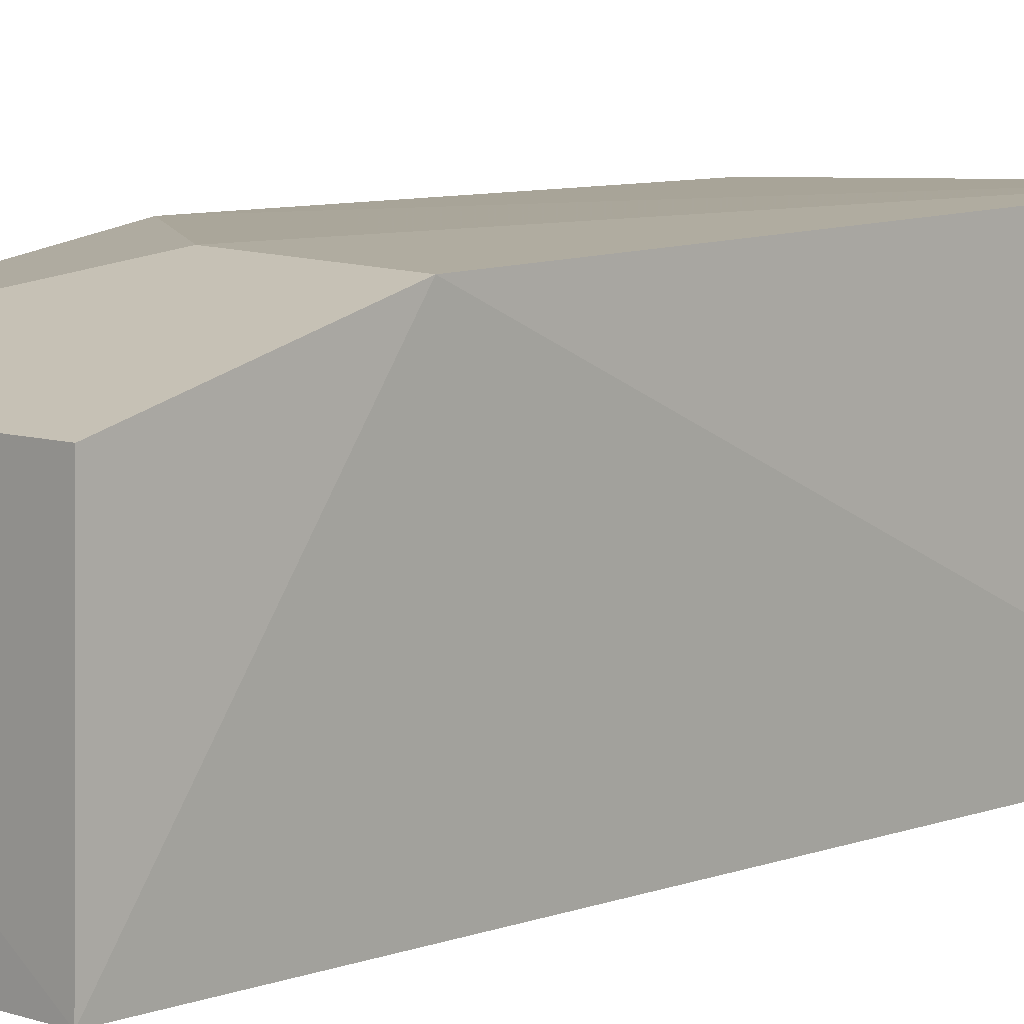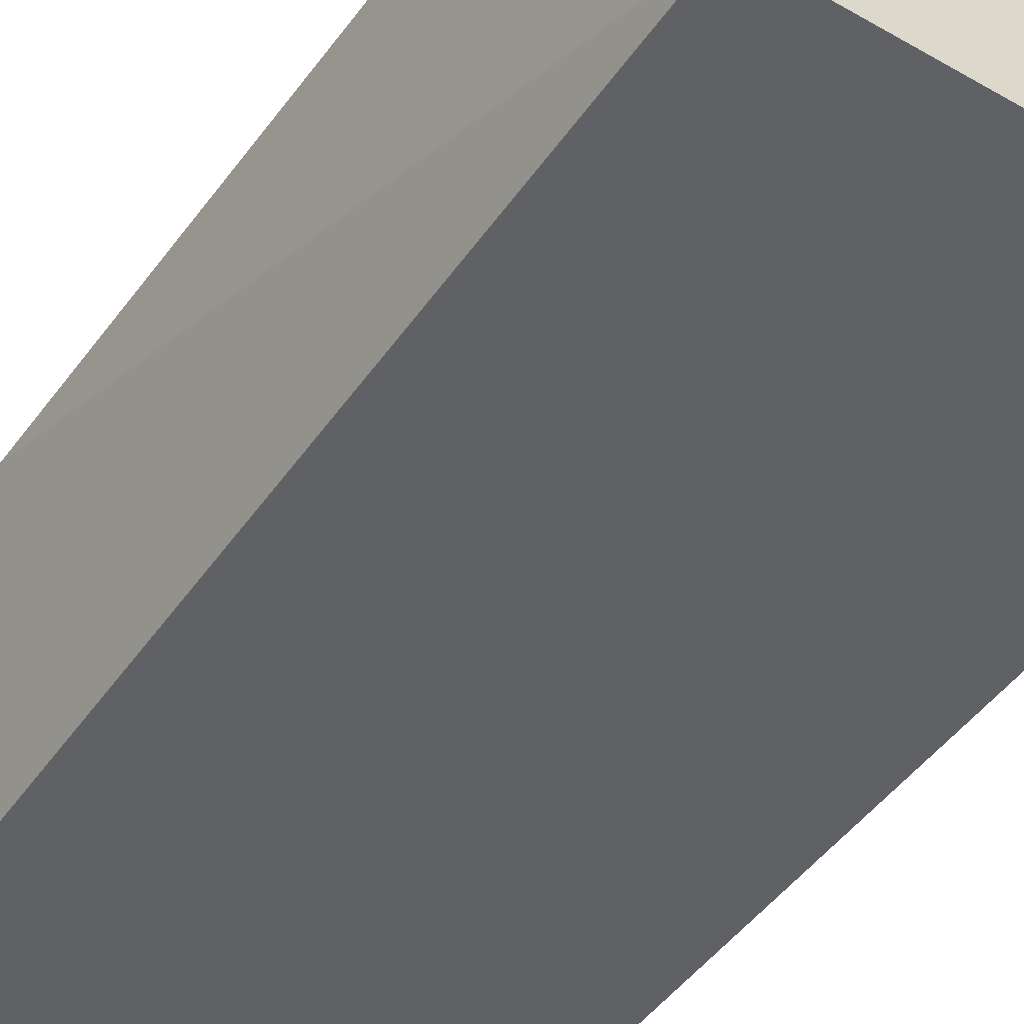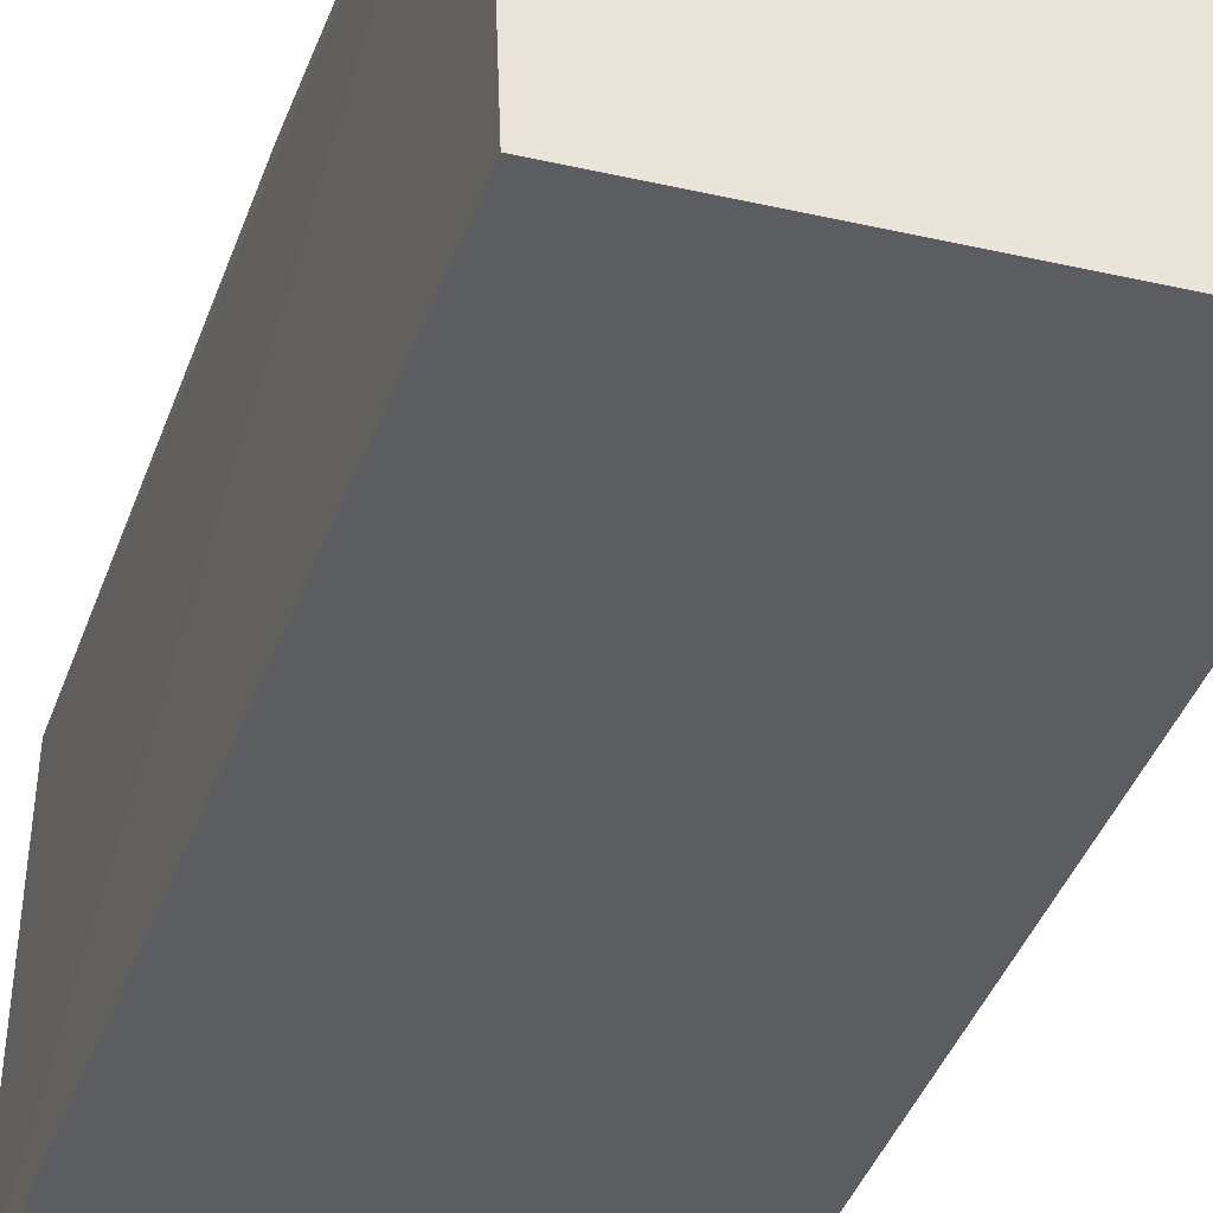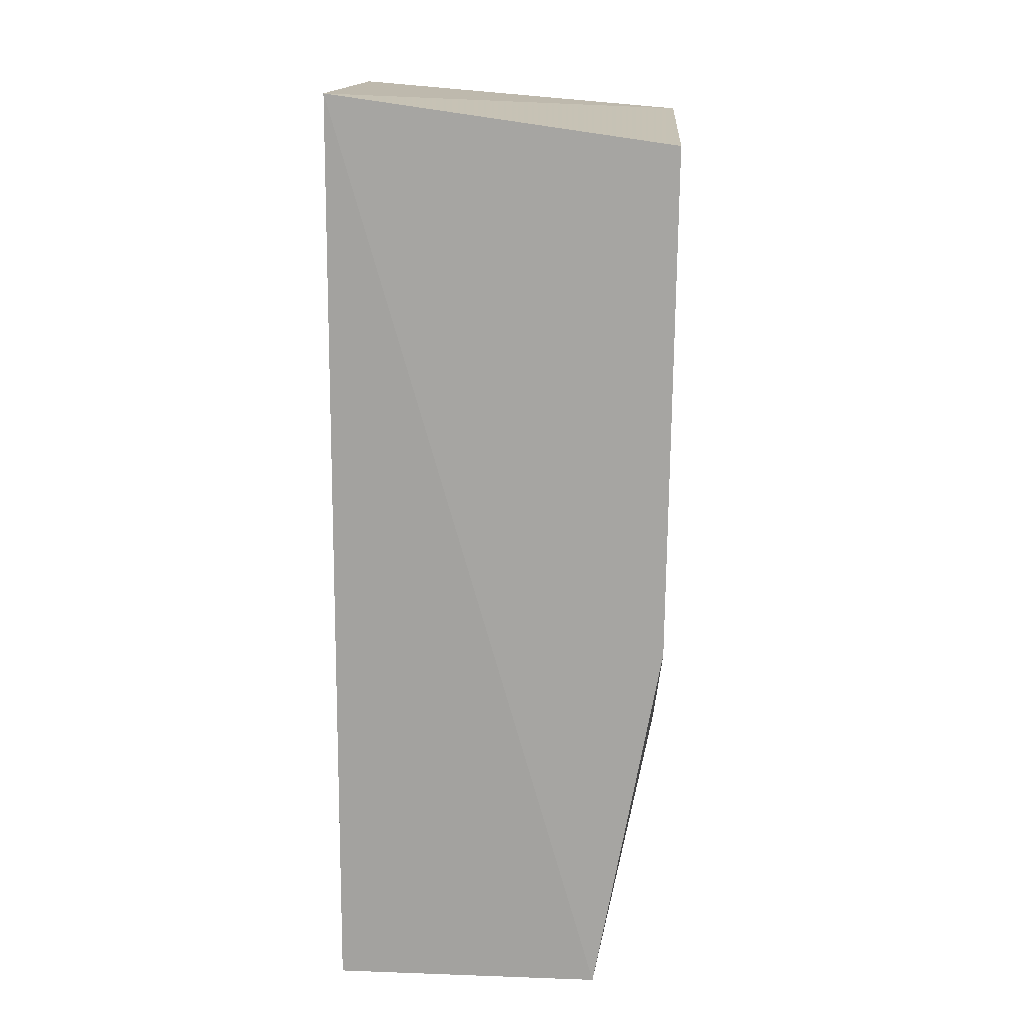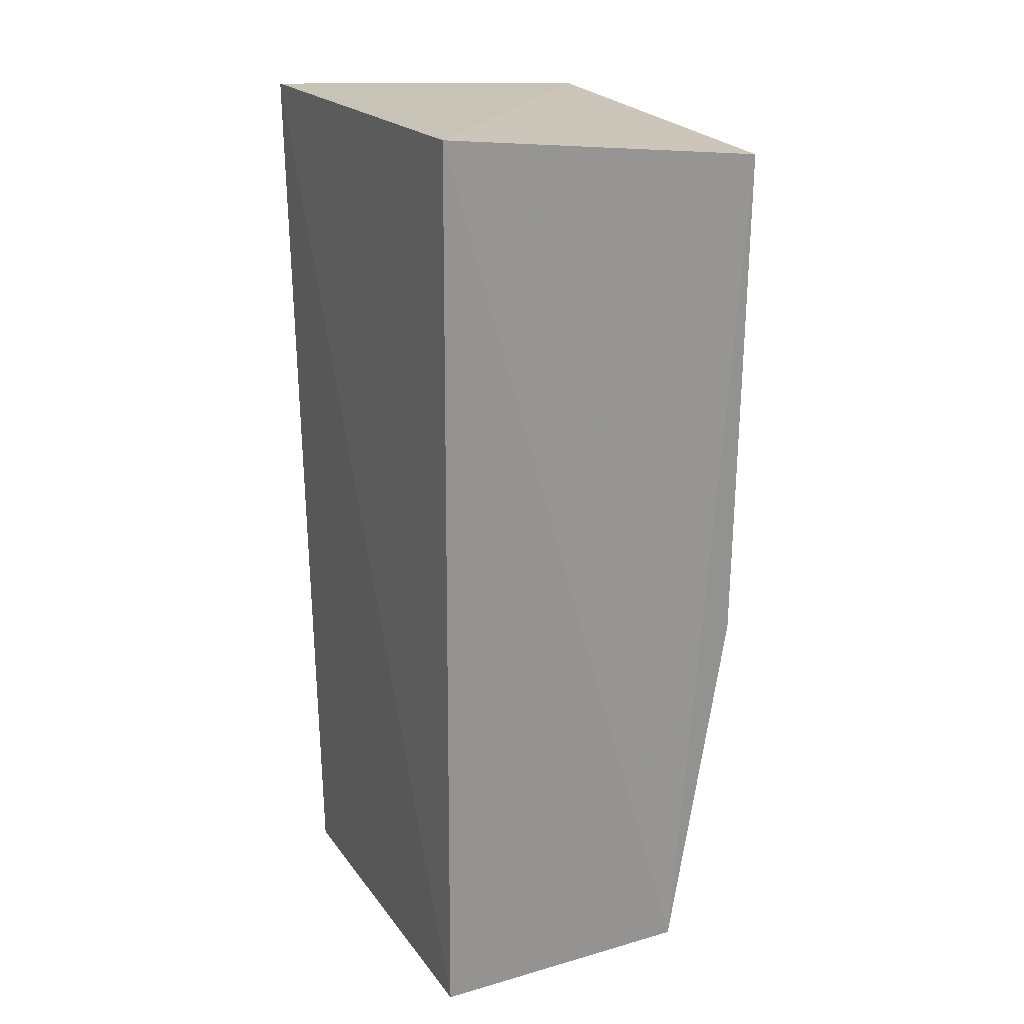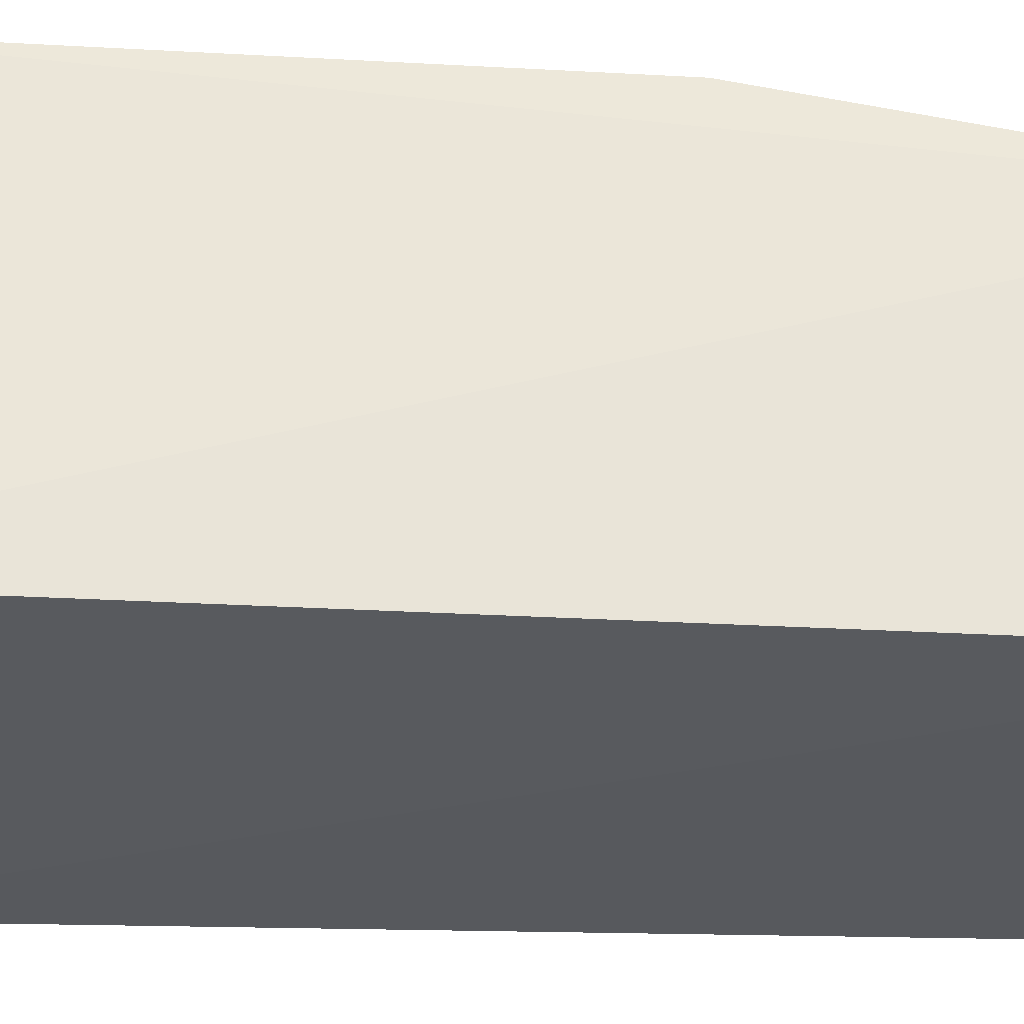
<metadata>
{"format":"obj","ext":"obj","renderer":"f3d","projection":"perspective","resolution":1024,"background":"white","views":[{"elev":7.8,"azim":43.6,"up":"+Z"},{"elev":-48.4,"azim":145.0,"up":"+Z"},{"elev":-37.3,"azim":-18.2,"up":"+Z"},{"elev":16.7,"azim":-87.9,"up":"+Y"},{"elev":23.4,"azim":-117.8,"up":"+Y"},{"elev":-30.7,"azim":-94.0,"up":"+Z"}]}
</metadata>
<code>
v 0.2388 0.01645 0.2444
v 0.2382 -0.02189 0.2408
v 0.2391 0.01769 0.2294
v 0.2221 0.01834 0.2294
v 0.222 -0.005839 0.2438
v 0.2221 -0.02181 0.2292
v 0.2389 -0.01304 0.2436
v 0.2221 0.01628 0.244
v 0.238 -0.02199 0.2295
v 0.2216 -0.02179 0.2409
v 0.2311 -0.01253 0.2438
f 1 3 4
f 6 4 3
f 7 3 1
f 8 5 1
f 8 1 4
f 9 6 3
f 9 7 2
f 9 3 7
f 10 4 6
f 10 8 4
f 10 5 8
f 10 9 2
f 10 6 9
f 11 7 1
f 11 1 5
f 11 5 10
f 11 10 2
f 11 2 7

</code>
